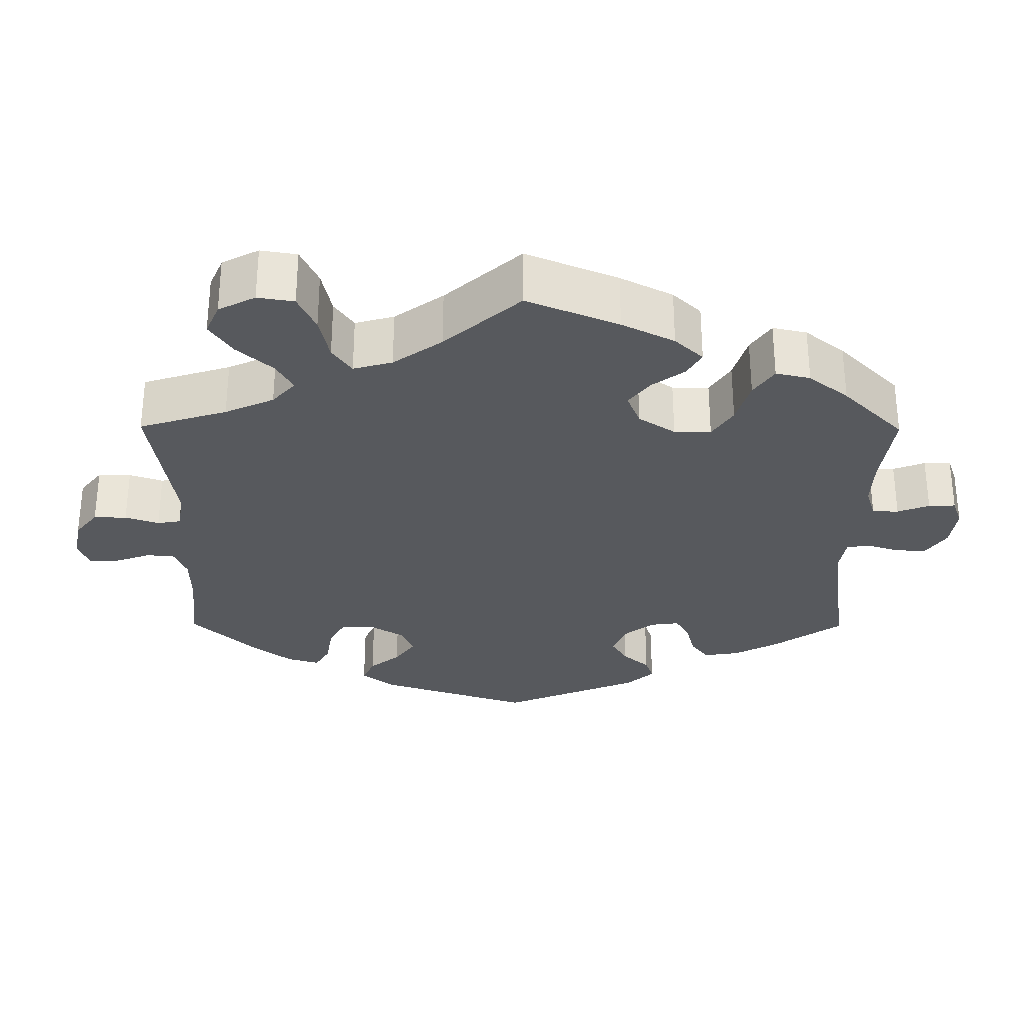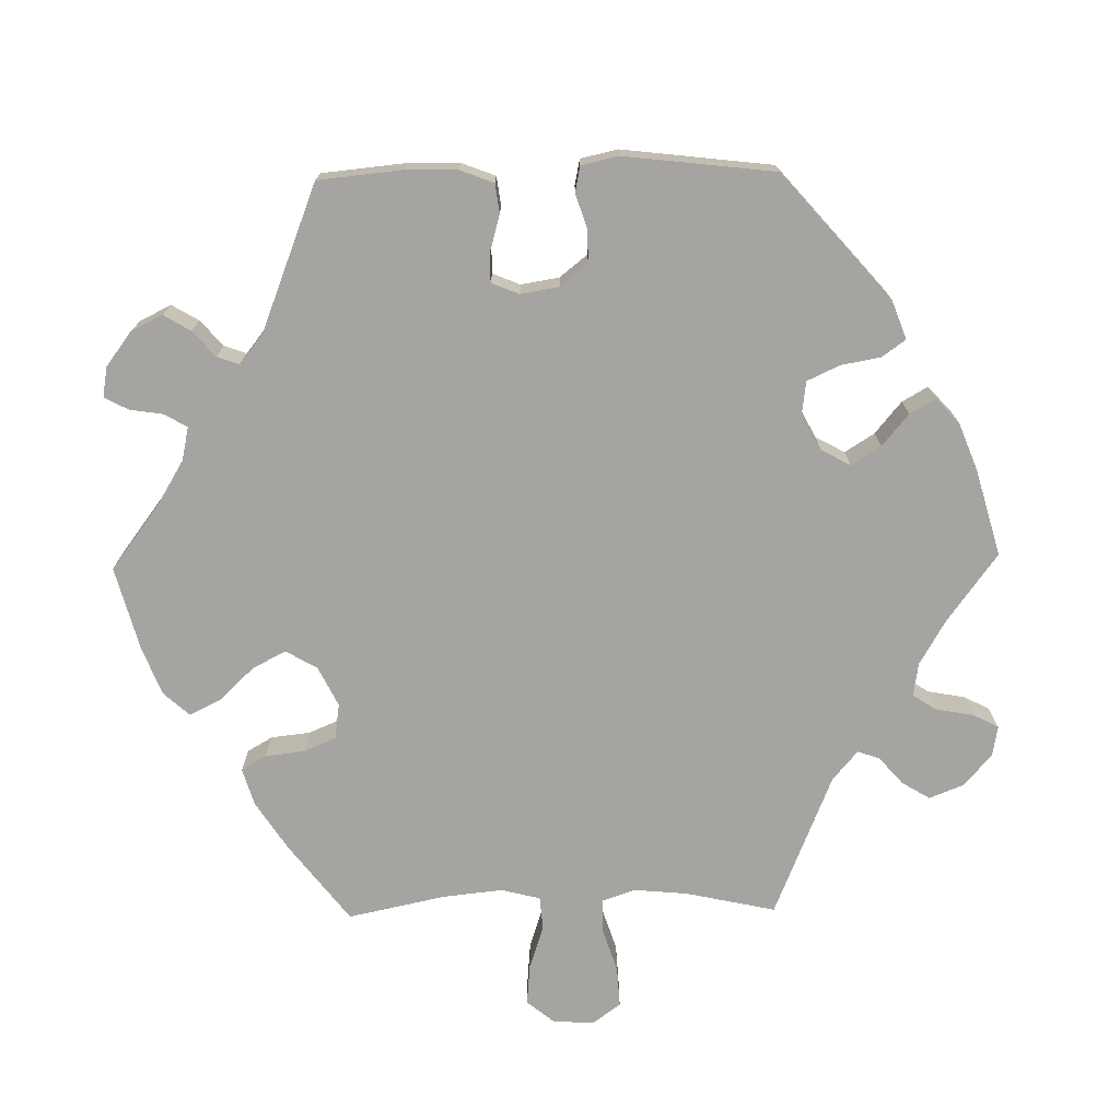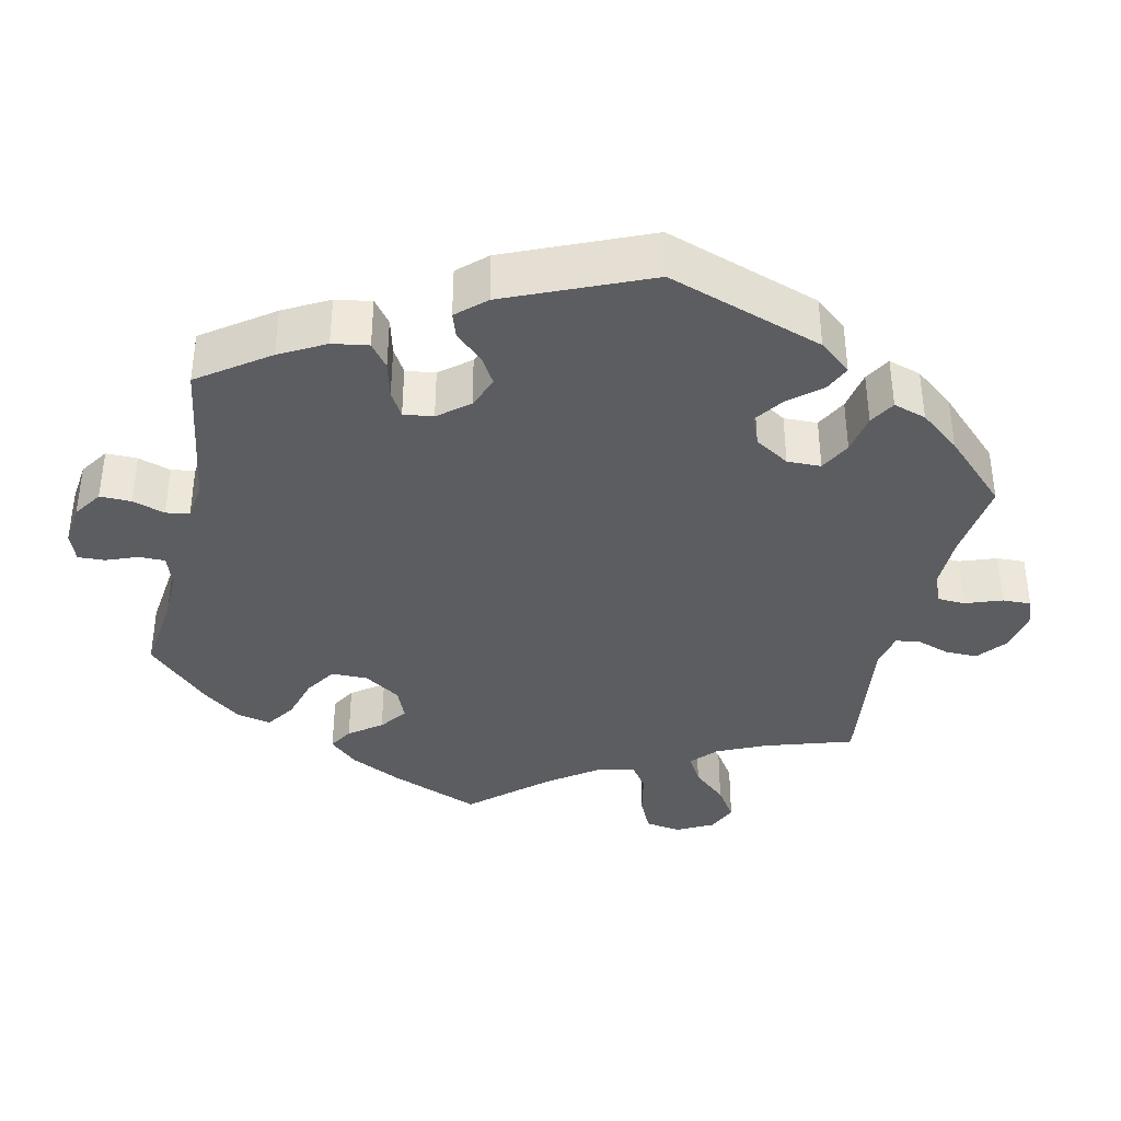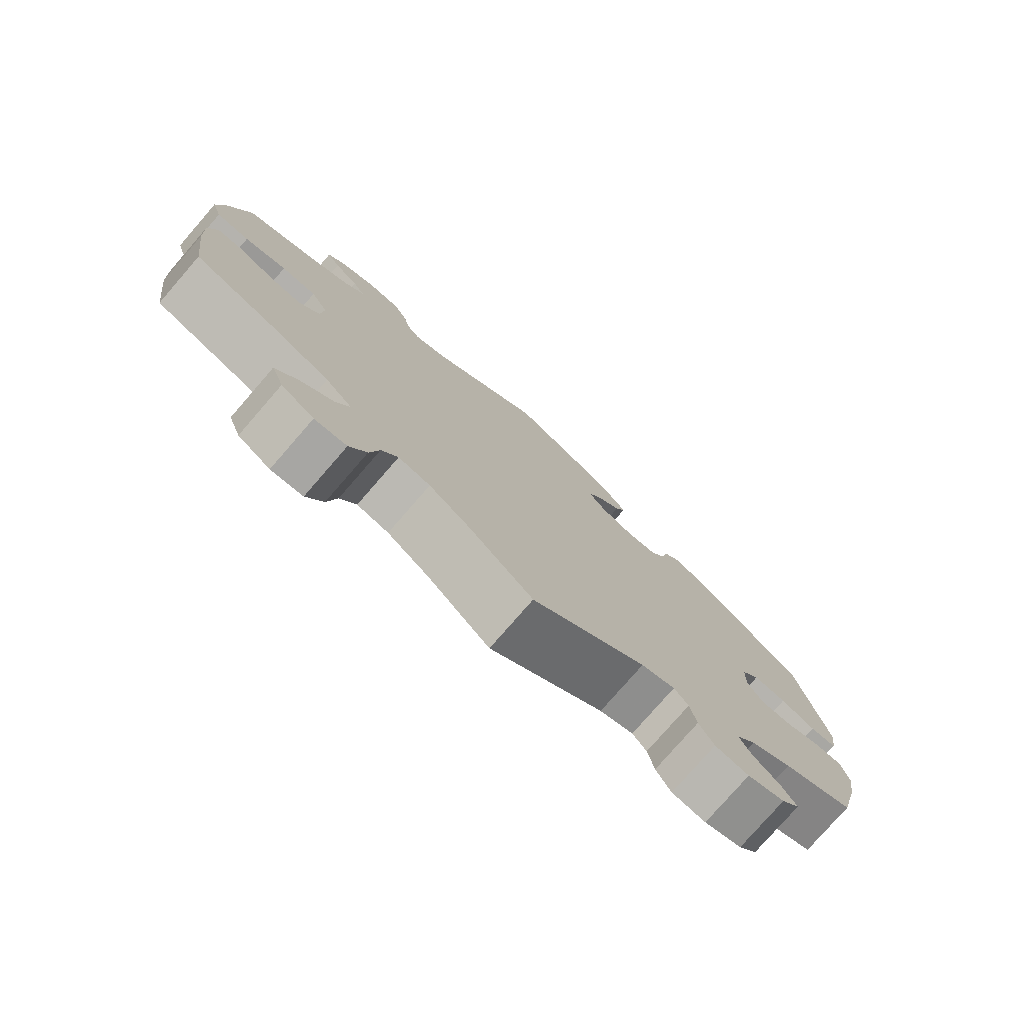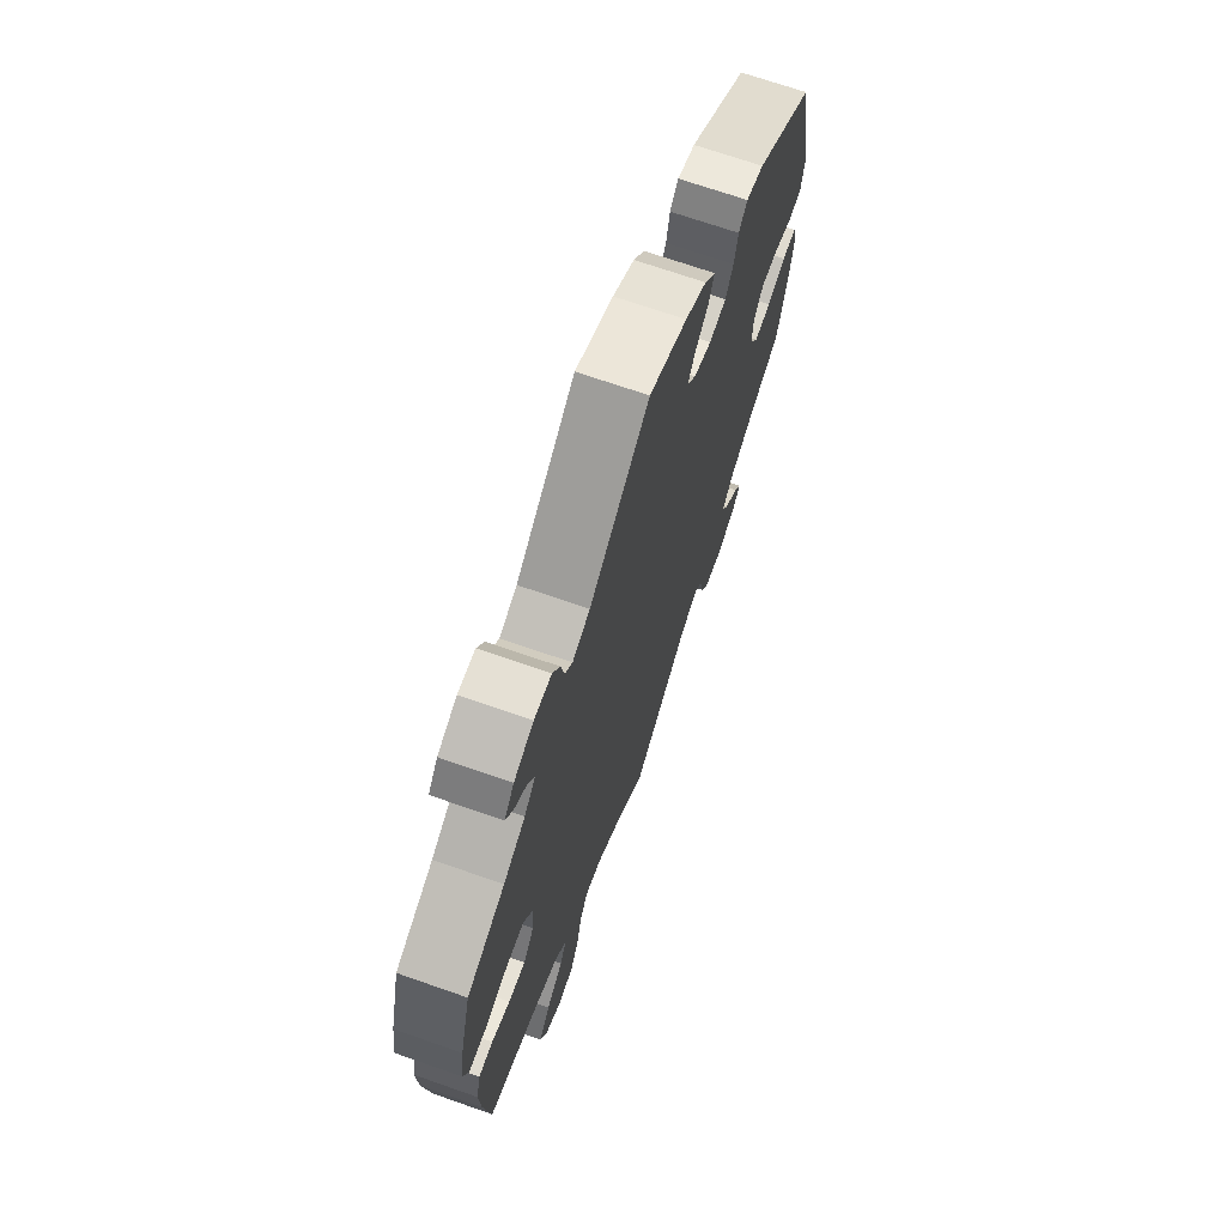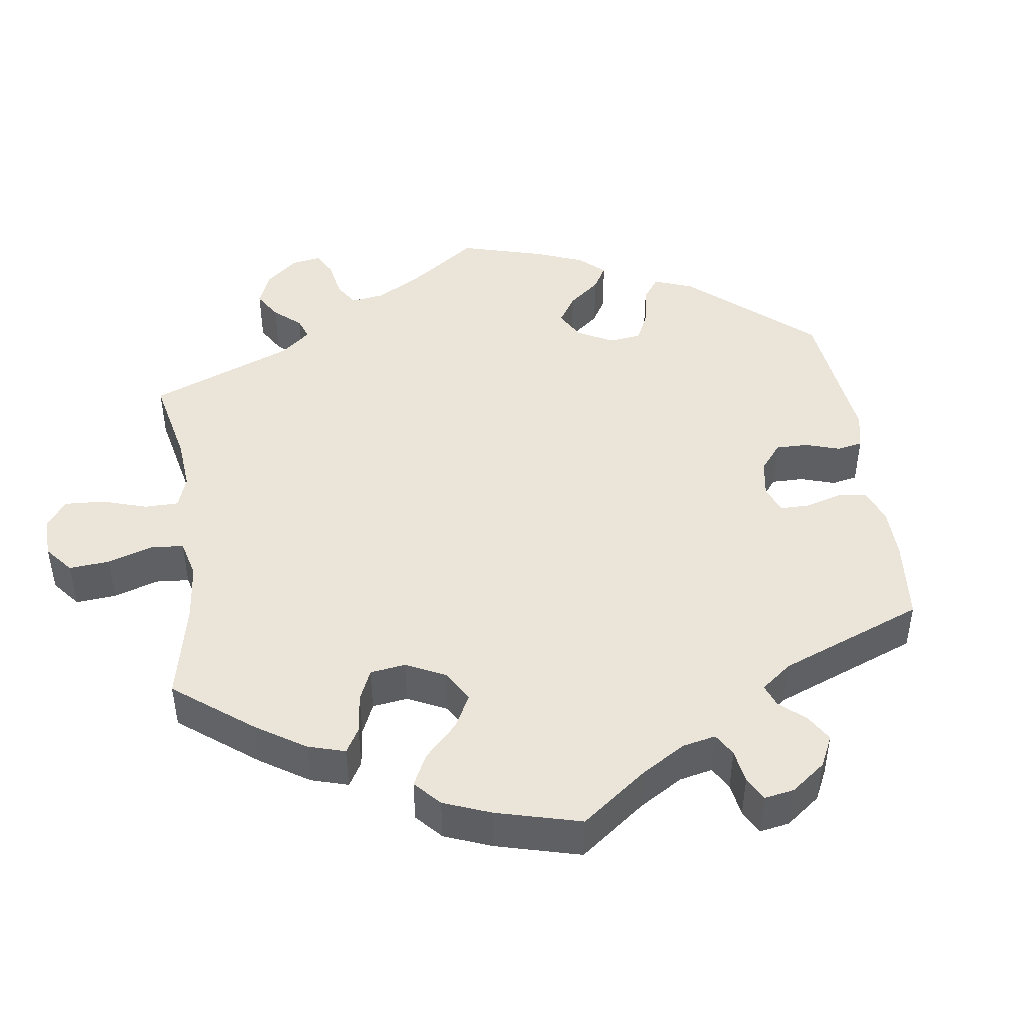
<metadata>
{"format":"obj","ext":"obj","renderer":"f3d","projection":"perspective","resolution":1024,"background":"white","views":[{"elev":-29.7,"azim":-120.4,"up":"+Y"},{"elev":-73.4,"azim":31.0,"up":"+Y"},{"elev":-37.2,"azim":47.4,"up":"+Y"},{"elev":-78.0,"azim":-41.0,"up":"+Z"},{"elev":69.8,"azim":-70.7,"up":"+Z"},{"elev":45.2,"azim":-68.1,"up":"+Y"}]}
</metadata>
<code>
v -0.399 0.07 0.332
v -0.341 0.07 0.364
v -0.311 0.07 0.397
v -0.328 0.07 0.427
v -0.363 0.07 0.455
v -0.382 0.07 0.485
v -0.356 0.07 0.516
v -0.304 0.07 0.538
v -0.258 0.07 0.535
v -0.238 0.07 0.499
v -0.229 0.07 0.455
v -0.209 0.07 0.431
v -0.162 0.07 0.45
v -0.001 0.07 0.578
v 0.101 0.07 0.532
v 0.159 0.07 0.497
v 0.189 0.07 0.46
v 0.174 0.07 0.424
v 0.138 0.07 0.389
v 0.119 0.07 0.356
v 0.143 0.07 0.325
v 0.191 0.07 0.307
v 0.237 0.07 0.314
v 0.258 0.07 0.351
v 0.268 0.07 0.398
v 0.291 0.07 0.424
v 0.339 0.07 0.409
v 0.5 0.07 0.289
v 0.542 0.07 0.077
v 0.533 0.07 0.023
v 0.495 0.07 0.019
v 0.445 0.07 0.037
v 0.398 0.07 0.041
v 0.372 0.07 0.007
v 0.37 0.07 -0.047
v 0.393 0.07 -0.085
v 0.439 0.07 -0.083
v 0.49 0.07 -0.064
v 0.529 0.07 -0.064
v 0.539 0.07 -0.108
v 0.529 0.07 -0.175
v 0.5 0.07 -0.289
v 0.398 0.07 -0.334
v 0.339 0.07 -0.368
v 0.311 0.07 -0.403
v 0.328 0.07 -0.436
v 0.367 0.07 -0.469
v 0.387 0.07 -0.501
v 0.361 0.07 -0.532
v 0.308 0.07 -0.55
v 0.26 0.07 -0.543
v 0.239 0.07 -0.505
v 0.23 0.07 -0.459
v 0.21 0.07 -0.435
v 0.162 0.07 -0.452
v 0 0.07 -0.578
v -0.09 0.07 -0.496
v -0.148 0.07 -0.455
v -0.193 0.07 -0.446
v -0.216 0.07 -0.485
v -0.229 0.07 -0.545
v -0.253 0.07 -0.593
v -0.298 0.07 -0.598
v -0.344 0.07 -0.569
v -0.361 0.07 -0.524
v -0.33 0.07 -0.48
v -0.284 0.07 -0.439
v -0.265 0.07 -0.399
v -0.303 0.07 -0.362
v -0.375 0.07 -0.33
v -0.501 0.07 -0.289
v -0.518 0.07 -0.16
v -0.522 0.07 -0.083
v -0.51 0.07 -0.033
v -0.472 0.07 -0.033
v -0.423 0.07 -0.054
v -0.378 0.07 -0.059
v -0.349 0.07 -0.022
v -0.345 0.07 0.036
v -0.369 0.07 0.078
v -0.419 0.07 0.08
v -0.479 0.07 0.065
v -0.526 0.07 0.068
v -0.54 0.07 0.112
v -0.53 0.07 0.178
v -0.5 0.07 0.289
v -0.399 0 0.332
v -0.341 0 0.364
v -0.311 0 0.397
v -0.328 0 0.427
v -0.363 0 0.455
v -0.382 0 0.485
v -0.356 0 0.516
v -0.304 0 0.538
v -0.258 0 0.535
v -0.238 0 0.499
v -0.229 0 0.455
v -0.209 0 0.431
v -0.162 0 0.45
v -0.001 0 0.578
v 0.101 0 0.532
v 0.159 0 0.497
v 0.189 0 0.46
v 0.174 0 0.424
v 0.138 0 0.389
v 0.119 0 0.356
v 0.143 0 0.325
v 0.191 0 0.307
v 0.237 0 0.314
v 0.258 0 0.351
v 0.268 0 0.398
v 0.291 0 0.424
v 0.339 0 0.409
v 0.5 0 0.289
v 0.542 0 0.077
v 0.533 0 0.023
v 0.495 0 0.019
v 0.445 0 0.037
v 0.398 0 0.041
v 0.372 0 0.007
v 0.37 0 -0.047
v 0.393 0 -0.085
v 0.439 0 -0.083
v 0.49 0 -0.064
v 0.529 0 -0.064
v 0.539 0 -0.108
v 0.529 0 -0.175
v 0.5 0 -0.289
v 0.398 0 -0.334
v 0.339 0 -0.368
v 0.311 0 -0.403
v 0.328 0 -0.436
v 0.367 0 -0.469
v 0.387 0 -0.501
v 0.361 0 -0.532
v 0.308 0 -0.55
v 0.26 0 -0.543
v 0.239 0 -0.505
v 0.23 0 -0.459
v 0.21 0 -0.435
v 0.162 0 -0.452
v 0 0 -0.578
v -0.09 0 -0.496
v -0.148 0 -0.455
v -0.193 0 -0.446
v -0.216 0 -0.485
v -0.229 0 -0.545
v -0.253 0 -0.593
v -0.298 0 -0.598
v -0.344 0 -0.569
v -0.361 0 -0.524
v -0.33 0 -0.48
v -0.284 0 -0.439
v -0.265 0 -0.399
v -0.303 0 -0.362
v -0.375 0 -0.33
v -0.501 0 -0.289
v -0.518 0 -0.16
v -0.522 0 -0.083
v -0.51 0 -0.033
v -0.472 0 -0.033
v -0.423 0 -0.054
v -0.378 0 -0.059
v -0.349 0 -0.022
v -0.345 0 0.036
v -0.369 0 0.078
v -0.419 0 0.08
v -0.479 0 0.065
v -0.526 0 0.068
v -0.54 0 0.112
v -0.53 0 0.178
v -0.5 0 0.289
f 85 86 1
f 84 85 1 2
f 81 82 83 84
f 80 81 84 2
f 79 80 2 3
f 78 79 3
f 73 74 75 76
f 73 76 77
f 70 71 72 73
f 69 70 73 77
f 68 69 77 78
f 64 65 66 67
f 64 67 68
f 63 64 68
f 60 61 62 63
f 59 60 63 68
f 58 59 68 78
f 55 56 57
f 54 55 57 58
f 50 51 52 53
f 50 53 54
f 49 50 54
f 46 47 48 49
f 45 46 49 54
f 44 45 54 58
f 40 41 42 43
f 37 38 39 40
f 36 37 40 43
f 35 36 43 44
f 29 30 31 32
f 29 32 33
f 28 29 33
f 27 28 33 34
f 24 25 26 27
f 23 24 27 34
f 16 17 18 19
f 16 19 20
f 13 14 15 16
f 12 13 16 20
f 8 9 10 11
f 8 11 12
f 7 8 12
f 4 5 6 7
f 3 4 7 12
f 22 23 34 35
f 21 22 35 44
f 21 44 58 78
f 20 21 78
f 3 12 20 78
f 87 172 171
f 88 87 171 170
f 170 169 168 167
f 88 170 167 166
f 89 88 166 165
f 89 165 164
f 162 161 160 159
f 163 162 159
f 159 158 157 156
f 163 159 156 155
f 164 163 155 154
f 153 152 151 150
f 154 153 150
f 154 150 149
f 149 148 147 146
f 154 149 146 145
f 164 154 145 144
f 143 142 141
f 144 143 141 140
f 139 138 137 136
f 140 139 136
f 140 136 135
f 135 134 133 132
f 140 135 132 131
f 144 140 131 130
f 129 128 127 126
f 126 125 124 123
f 129 126 123 122
f 130 129 122 121
f 118 117 116 115
f 119 118 115
f 119 115 114
f 120 119 114 113
f 113 112 111 110
f 120 113 110 109
f 105 104 103 102
f 106 105 102
f 102 101 100 99
f 106 102 99 98
f 97 96 95 94
f 98 97 94
f 98 94 93
f 93 92 91 90
f 98 93 90 89
f 121 120 109 108
f 130 121 108 107
f 164 144 130 107
f 164 107 106
f 164 106 98 89
f 1 87 88 2
f 2 88 89 3
f 3 89 90 4
f 4 90 91 5
f 5 91 92 6
f 6 92 93 7
f 7 93 94 8
f 8 94 95 9
f 9 95 96 10
f 10 96 97 11
f 11 97 98 12
f 12 98 99 13
f 13 99 100 14
f 14 100 101 15
f 15 101 102 16
f 16 102 103 17
f 17 103 104 18
f 18 104 105 19
f 19 105 106 20
f 20 106 107 21
f 21 107 108 22
f 22 108 109 23
f 23 109 110 24
f 24 110 111 25
f 25 111 112 26
f 26 112 113 27
f 27 113 114 28
f 28 114 115 29
f 29 115 116 30
f 30 116 117 31
f 31 117 118 32
f 32 118 119 33
f 33 119 120 34
f 34 120 121 35
f 35 121 122 36
f 36 122 123 37
f 37 123 124 38
f 38 124 125 39
f 39 125 126 40
f 40 126 127 41
f 41 127 128 42
f 42 128 129 43
f 43 129 130 44
f 44 130 131 45
f 45 131 132 46
f 46 132 133 47
f 47 133 134 48
f 48 134 135 49
f 49 135 136 50
f 50 136 137 51
f 51 137 138 52
f 52 138 139 53
f 53 139 140 54
f 54 140 141 55
f 55 141 142 56
f 56 142 143 57
f 57 143 144 58
f 58 144 145 59
f 59 145 146 60
f 60 146 147 61
f 61 147 148 62
f 62 148 149 63
f 63 149 150 64
f 64 150 151 65
f 65 151 152 66
f 66 152 153 67
f 67 153 154 68
f 68 154 155 69
f 69 155 156 70
f 70 156 157 71
f 71 157 158 72
f 72 158 159 73
f 73 159 160 74
f 74 160 161 75
f 75 161 162 76
f 76 162 163 77
f 77 163 164 78
f 78 164 165 79
f 79 165 166 80
f 80 166 167 81
f 81 167 168 82
f 82 168 169 83
f 83 169 170 84
f 84 170 171 85
f 85 171 172 86
f 86 172 87 1

</code>
